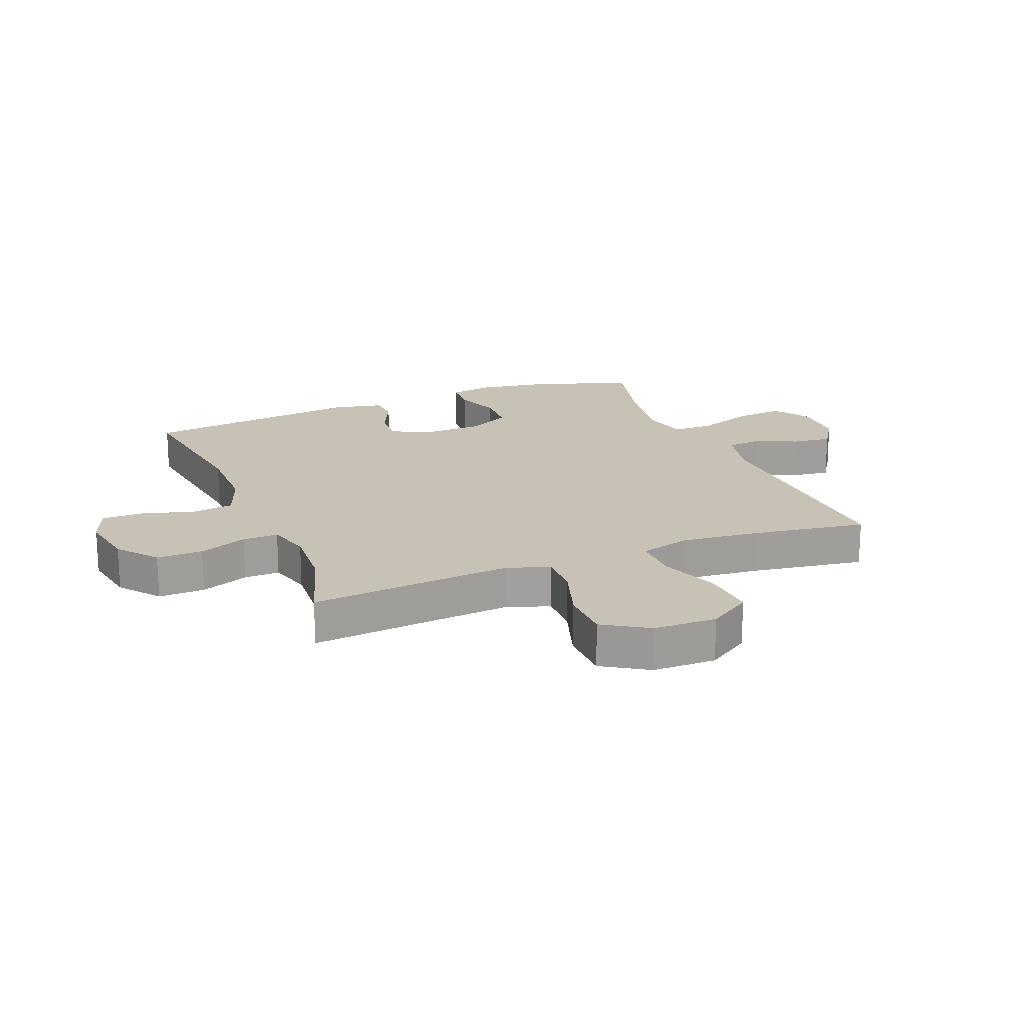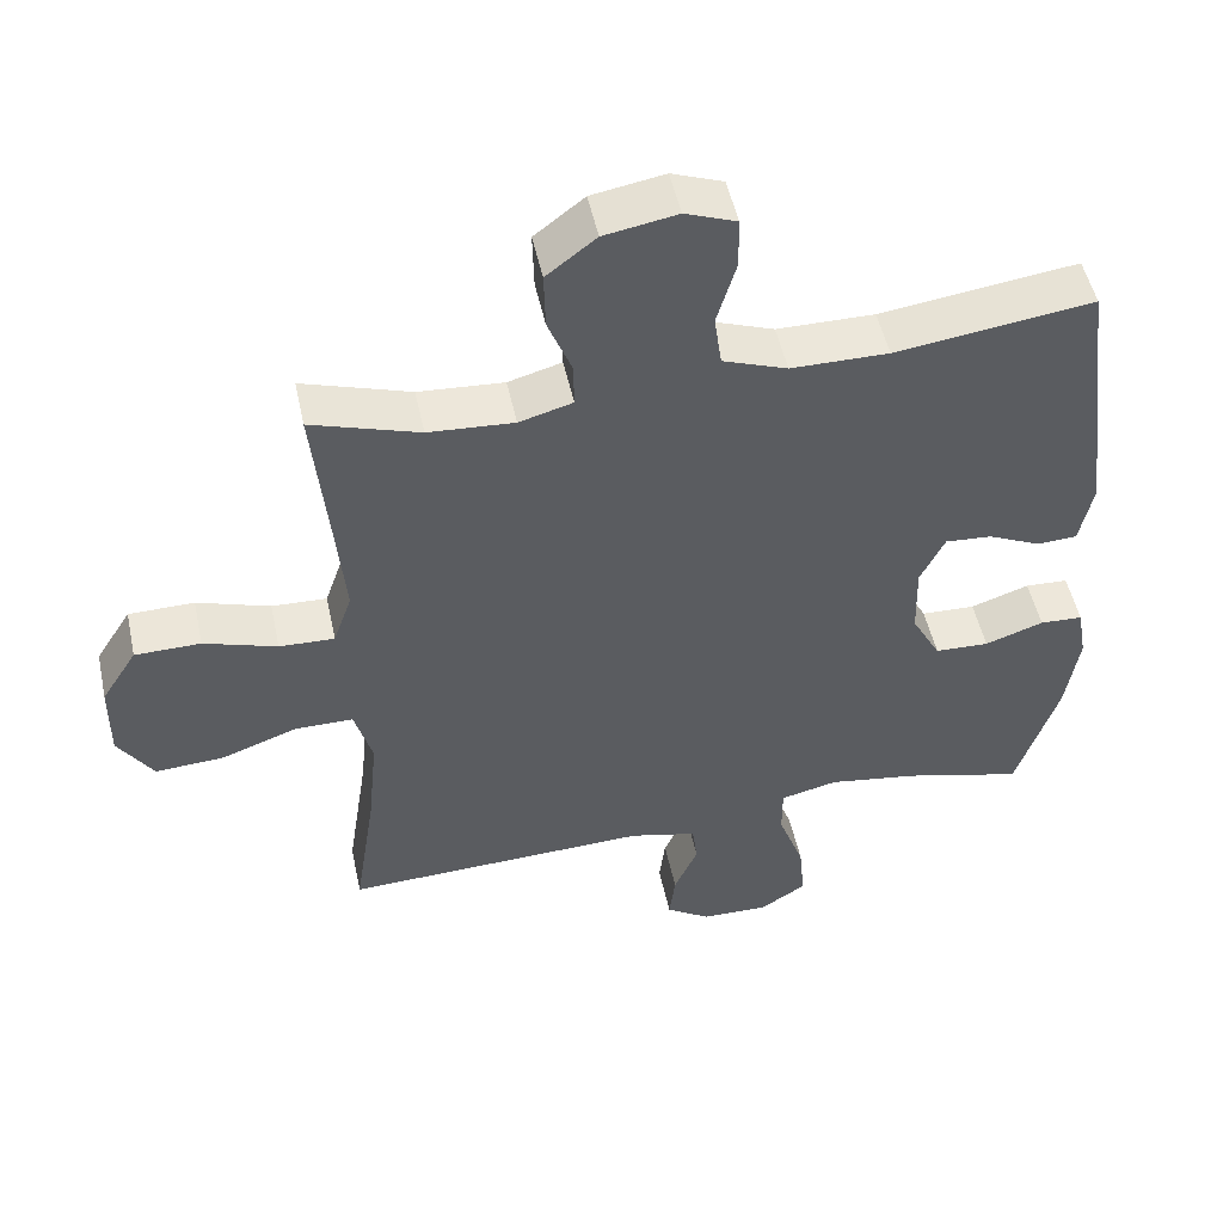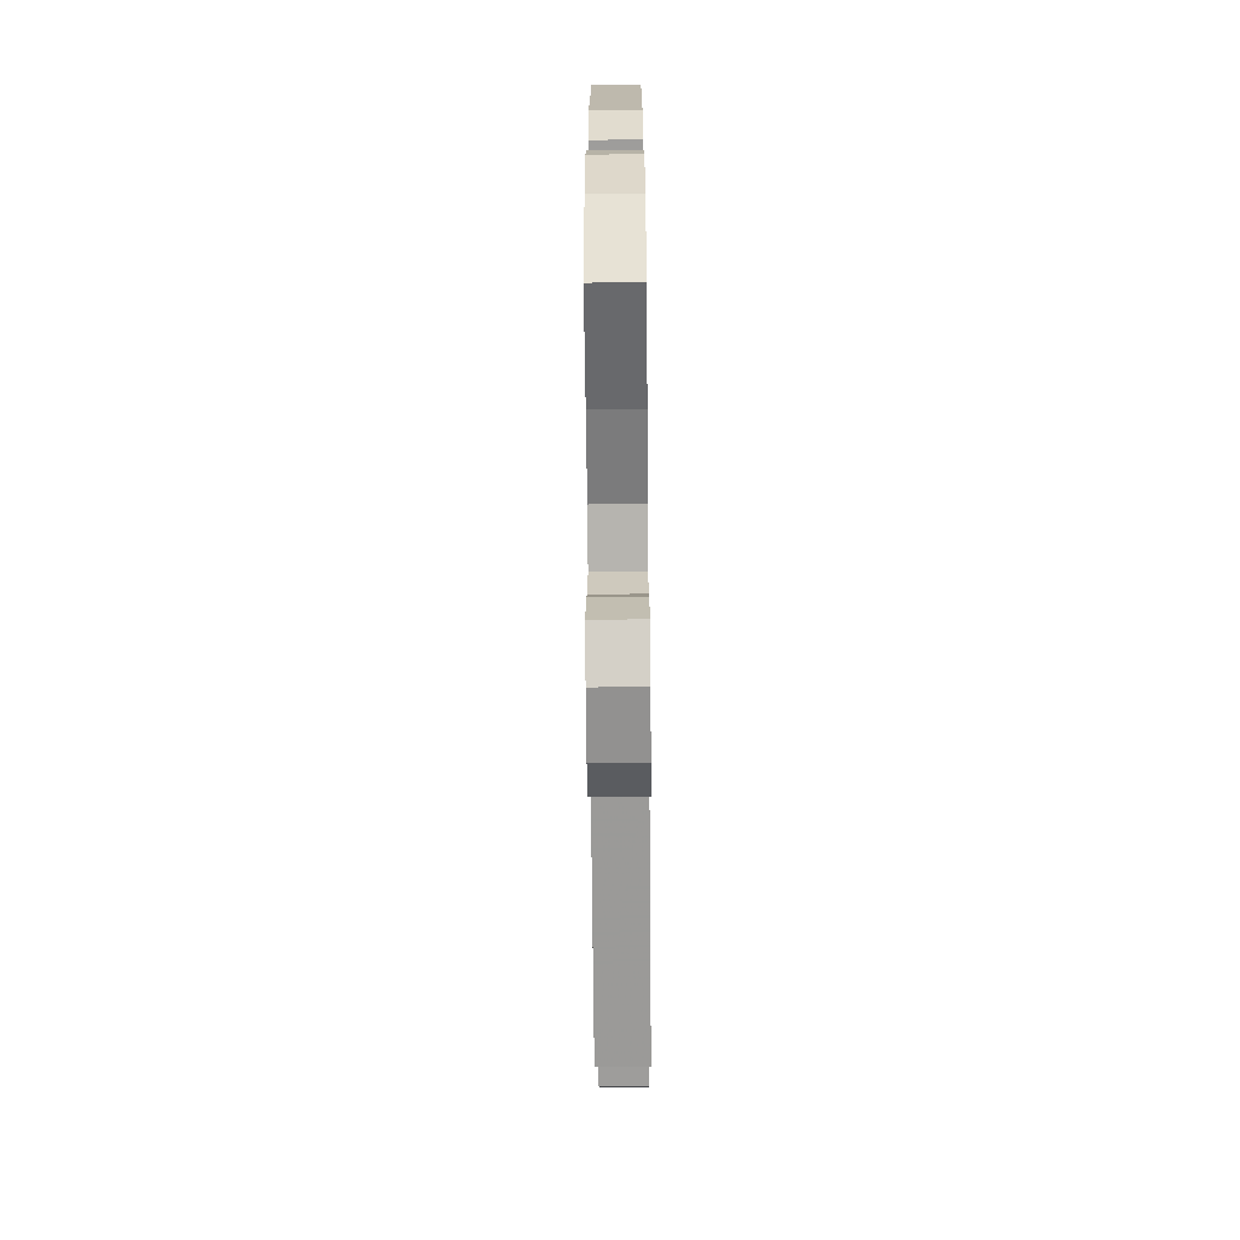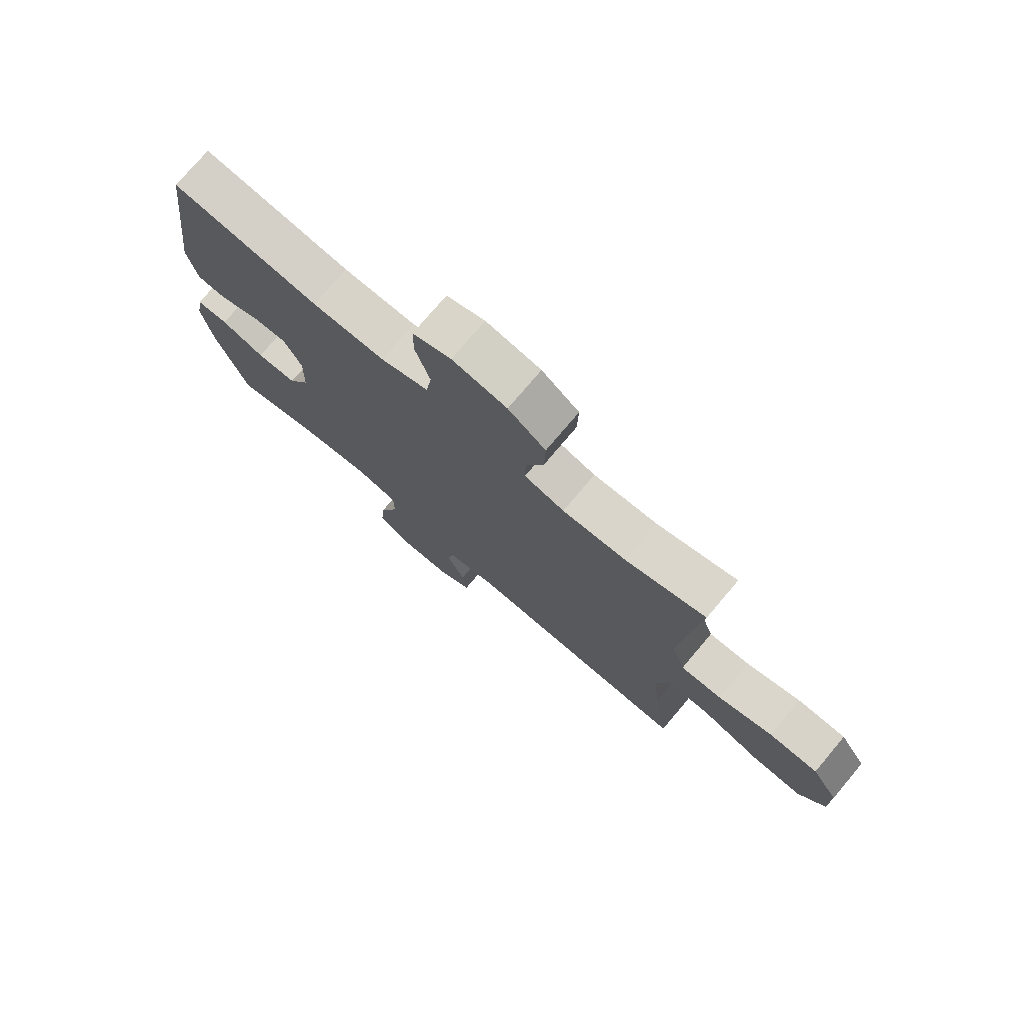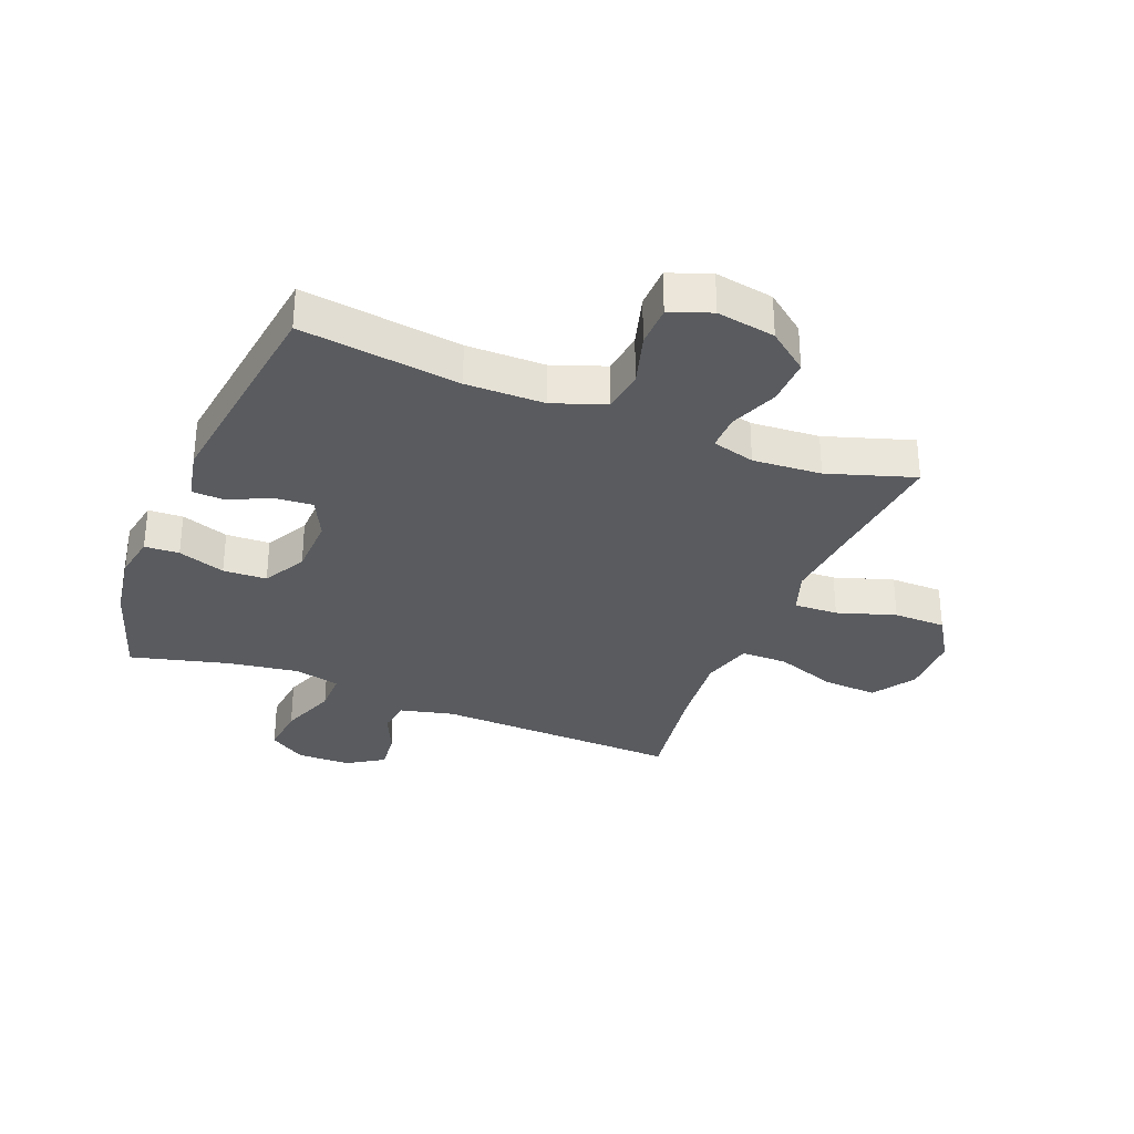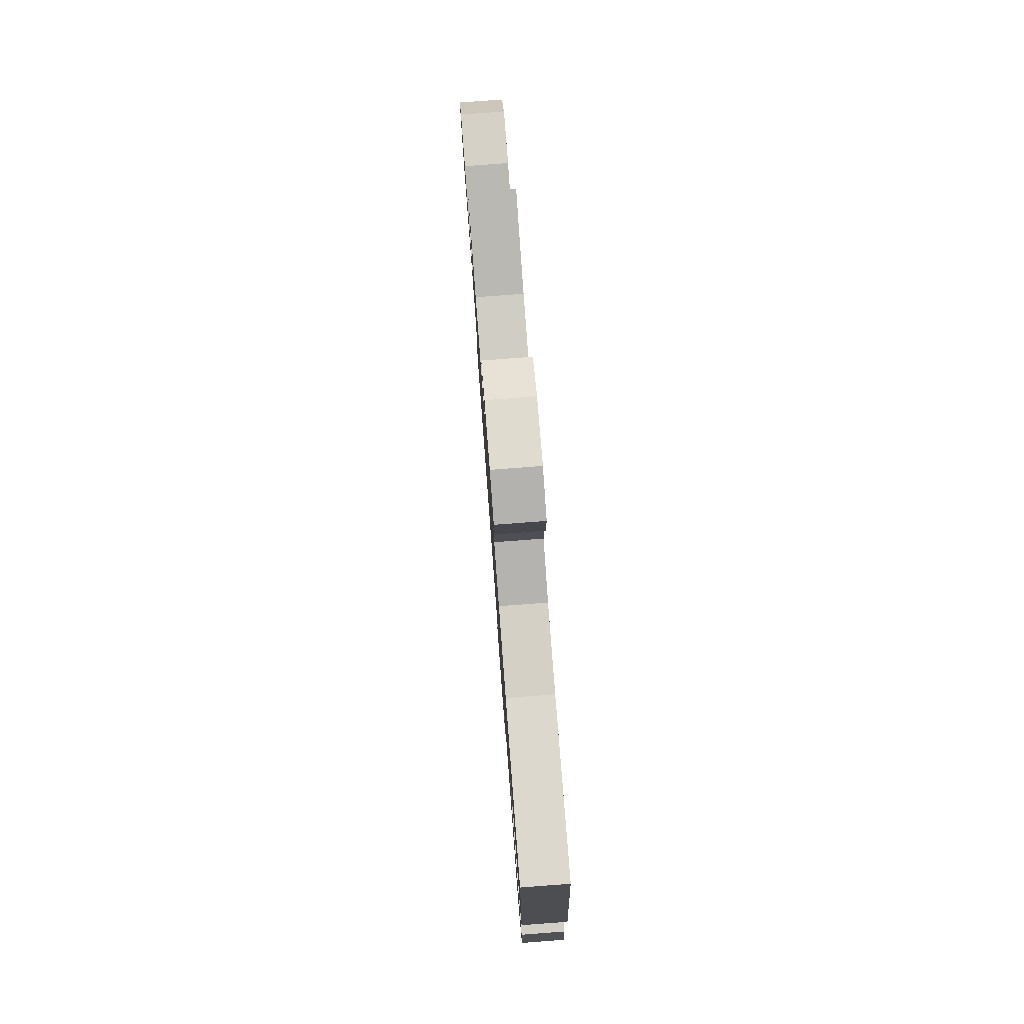
<metadata>
{"format":"obj","ext":"obj","renderer":"f3d","projection":"perspective","resolution":1024,"background":"white","views":[{"elev":19.0,"azim":68.0,"up":"+Y"},{"elev":50.7,"azim":167.9,"up":"+Z"},{"elev":-67.3,"azim":-89.5,"up":"+Z"},{"elev":76.0,"azim":40.2,"up":"+Z"},{"elev":-32.0,"azim":-21.9,"up":"+Y"},{"elev":79.8,"azim":-94.3,"up":"+Z"}]}
</metadata>
<code>
v 0.5 0.07 -0.5
v 0.088 0.07 -0.486
v -0.003 0.07 -0.508
v -0.01 0.07 -0.564
v 0.022 0.07 -0.637
v 0.03 0.07 -0.703
v -0.03 0.07 -0.742
v -0.121 0.07 -0.744
v -0.183 0.07 -0.704
v -0.175 0.07 -0.621
v -0.14 0.07 -0.526
v -0.14 0.07 -0.457
v -0.217 0.07 -0.439
v -0.339 0.07 -0.458
v -0.5 0.07 -0.5
v -0.556 0.07 -0.328
v -0.574 0.07 -0.214
v -0.561 0.07 -0.14
v -0.503 0.07 -0.137
v -0.424 0.07 -0.164
v -0.351 0.07 -0.161
v -0.312 0.07 -0.089
v -0.309 0.07 0.011
v -0.342 0.07 0.079
v -0.405 0.07 0.074
v -0.477 0.07 0.041
v -0.53 0.07 0.044
v -0.548 0.07 0.13
v -0.5 0.07 0.5
v -0.234 0.07 0.465
v -0.103 0.07 0.466
v -0.016 0.07 0.498
v -0.006 0.07 0.569
v -0.032 0.07 0.657
v -0.031 0.07 0.727
v 0.038 0.07 0.753
v 0.136 0.07 0.736
v 0.203 0.07 0.684
v 0.201 0.07 0.606
v 0.169 0.07 0.525
v 0.168 0.07 0.465
v 0.24 0.07 0.445
v 0.355 0.07 0.453
v 0.5 0.07 0.5
v 0.478 0.07 0.273
v 0.468 0.07 0.159
v 0.493 0.07 0.087
v 0.567 0.07 0.09
v 0.665 0.07 0.122
v 0.753 0.07 0.121
v 0.801 0.07 0.045
v 0.802 0.07 -0.061
v 0.755 0.07 -0.133
v 0.664 0.07 -0.128
v 0.56 0.07 -0.091
v 0.482 0.07 -0.091
v 0.458 0.07 -0.176
v 0.471 0.07 -0.309
v 0.5 0 -0.5
v 0.088 0 -0.486
v -0.003 0 -0.508
v -0.01 0 -0.564
v 0.022 0 -0.637
v 0.03 0 -0.703
v -0.03 0 -0.742
v -0.121 0 -0.744
v -0.183 0 -0.704
v -0.175 0 -0.621
v -0.14 0 -0.526
v -0.14 0 -0.457
v -0.217 0 -0.439
v -0.339 0 -0.458
v -0.5 0 -0.5
v -0.556 0 -0.328
v -0.574 0 -0.214
v -0.561 0 -0.14
v -0.503 0 -0.137
v -0.424 0 -0.164
v -0.351 0 -0.161
v -0.312 0 -0.089
v -0.309 0 0.011
v -0.342 0 0.079
v -0.405 0 0.074
v -0.477 0 0.041
v -0.53 0 0.044
v -0.548 0 0.13
v -0.5 0 0.5
v -0.234 0 0.465
v -0.103 0 0.466
v -0.016 0 0.498
v -0.006 0 0.569
v -0.032 0 0.657
v -0.031 0 0.727
v 0.038 0 0.753
v 0.136 0 0.736
v 0.203 0 0.684
v 0.201 0 0.606
v 0.169 0 0.525
v 0.168 0 0.465
v 0.24 0 0.445
v 0.355 0 0.453
v 0.5 0 0.5
v 0.478 0 0.273
v 0.468 0 0.159
v 0.493 0 0.087
v 0.567 0 0.09
v 0.665 0 0.122
v 0.753 0 0.121
v 0.801 0 0.045
v 0.802 0 -0.061
v 0.755 0 -0.133
v 0.664 0 -0.128
v 0.56 0 -0.091
v 0.482 0 -0.091
v 0.458 0 -0.176
v 0.471 0 -0.309
f 53 54 55
f 52 53 55
f 51 52 55
f 50 51 55
f 49 50 55
f 48 49 55
f 47 48 55 56
f 46 47 56 57
f 43 44 45
f 42 43 45 46
f 41 42 46 57
f 38 39 40
f 37 38 40
f 36 37 40
f 35 36 40
f 34 35 40
f 33 34 40
f 32 33 40 41
f 41 57 58
f 32 41 58
f 31 32 58
f 28 29 30
f 27 28 30
f 26 27 30
f 25 26 30
f 24 25 30 31
f 18 19 20
f 17 18 20
f 16 17 20
f 15 16 20
f 14 15 20
f 13 14 20 21
f 12 13 21 22
f 9 10 11
f 8 9 11
f 7 8 11
f 6 7 11
f 5 6 11
f 4 5 11
f 3 4 11 12
f 12 22 23
f 3 12 23
f 2 3 23
f 24 31 58
f 23 24 58
f 2 23 58
f 1 2 58
f 113 112 111
f 113 111 110
f 113 110 109
f 113 109 108
f 113 108 107
f 113 107 106
f 114 113 106 105
f 115 114 105 104
f 103 102 101
f 104 103 101 100
f 115 104 100 99
f 98 97 96
f 98 96 95
f 98 95 94
f 98 94 93
f 98 93 92
f 98 92 91
f 99 98 91 90
f 116 115 99
f 116 99 90
f 116 90 89
f 88 87 86
f 88 86 85
f 88 85 84
f 88 84 83
f 89 88 83 82
f 78 77 76
f 78 76 75
f 78 75 74
f 78 74 73
f 78 73 72
f 79 78 72 71
f 80 79 71 70
f 69 68 67
f 69 67 66
f 69 66 65
f 69 65 64
f 69 64 63
f 69 63 62
f 70 69 62 61
f 81 80 70
f 81 70 61
f 81 61 60
f 116 89 82
f 116 82 81
f 116 81 60
f 116 60 59
f 1 59 60 2
f 2 60 61 3
f 3 61 62 4
f 4 62 63 5
f 5 63 64 6
f 6 64 65 7
f 7 65 66 8
f 8 66 67 9
f 9 67 68 10
f 10 68 69 11
f 11 69 70 12
f 12 70 71 13
f 13 71 72 14
f 14 72 73 15
f 15 73 74 16
f 16 74 75 17
f 17 75 76 18
f 18 76 77 19
f 19 77 78 20
f 20 78 79 21
f 21 79 80 22
f 22 80 81 23
f 23 81 82 24
f 24 82 83 25
f 25 83 84 26
f 26 84 85 27
f 27 85 86 28
f 28 86 87 29
f 29 87 88 30
f 30 88 89 31
f 31 89 90 32
f 32 90 91 33
f 33 91 92 34
f 34 92 93 35
f 35 93 94 36
f 36 94 95 37
f 37 95 96 38
f 38 96 97 39
f 39 97 98 40
f 40 98 99 41
f 41 99 100 42
f 42 100 101 43
f 43 101 102 44
f 44 102 103 45
f 45 103 104 46
f 46 104 105 47
f 47 105 106 48
f 48 106 107 49
f 49 107 108 50
f 50 108 109 51
f 51 109 110 52
f 52 110 111 53
f 53 111 112 54
f 54 112 113 55
f 55 113 114 56
f 56 114 115 57
f 57 115 116 58
f 58 116 59 1

</code>
